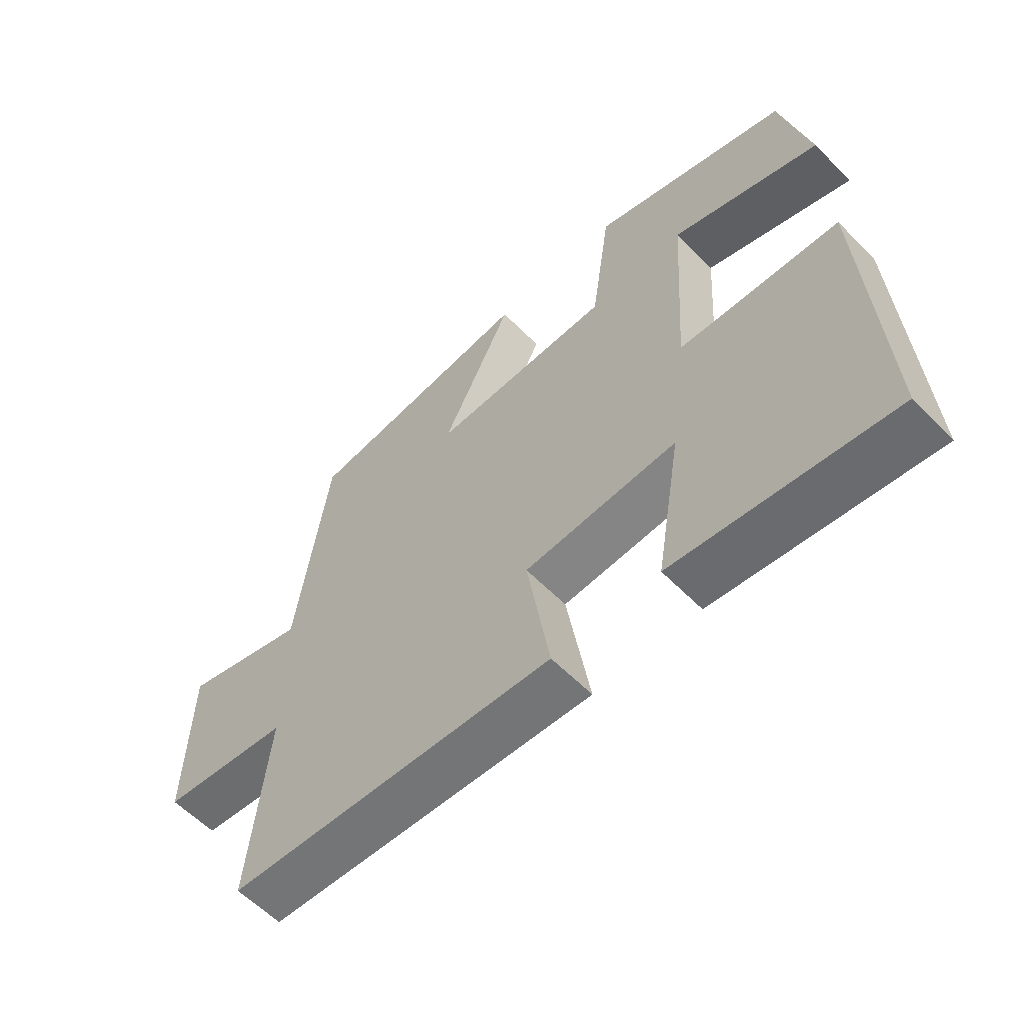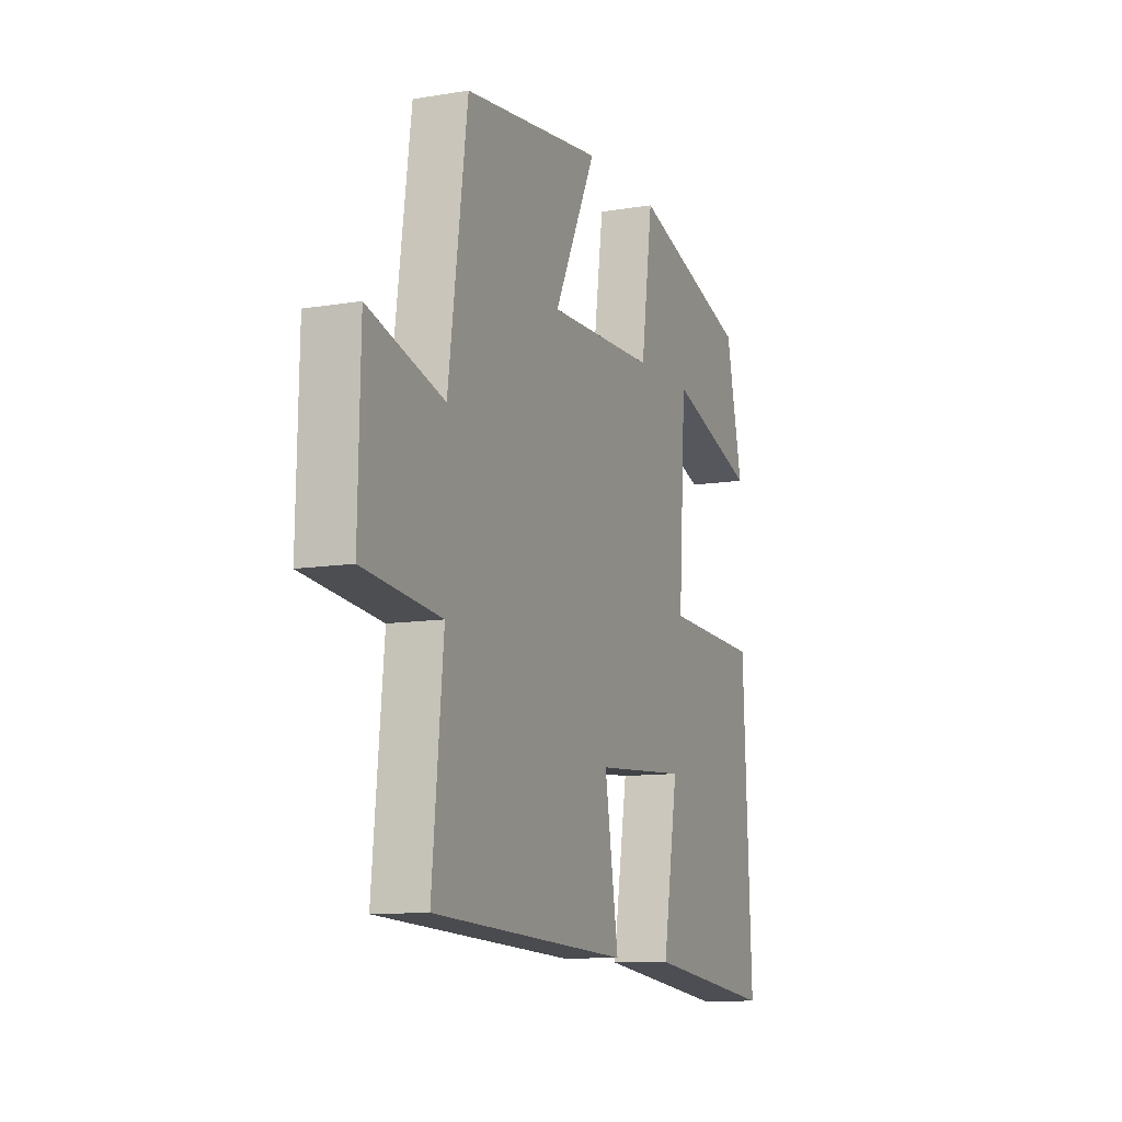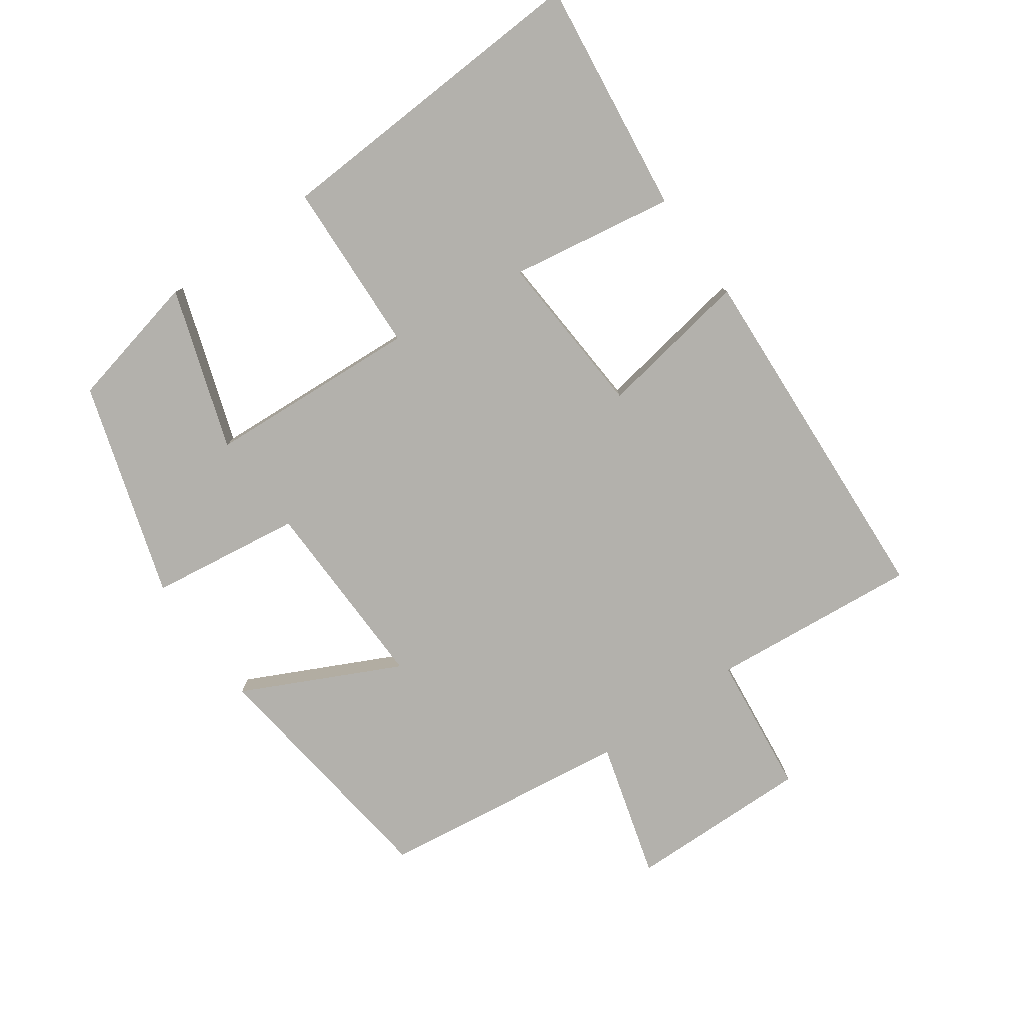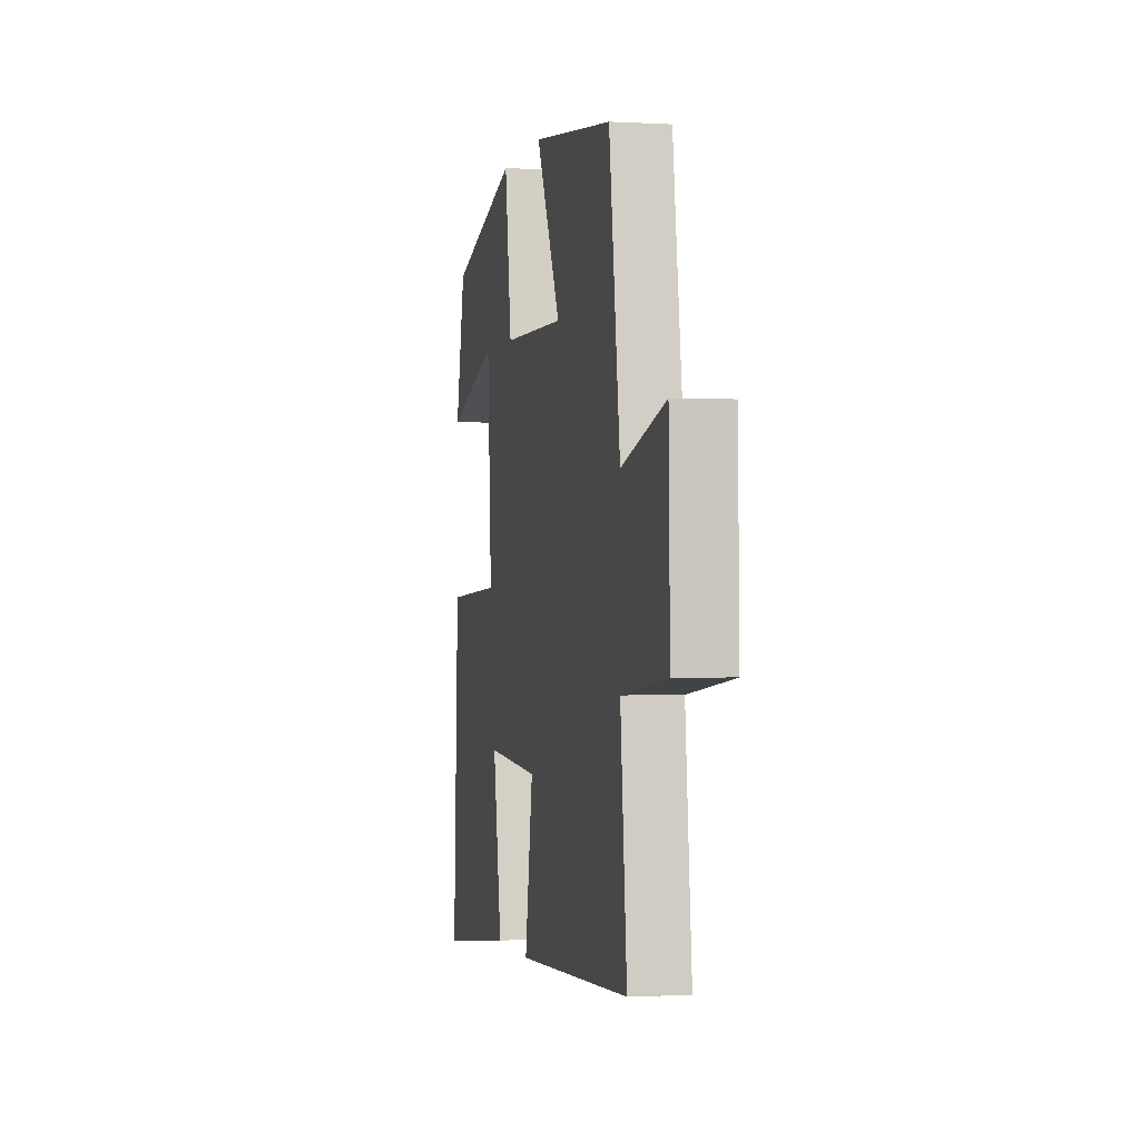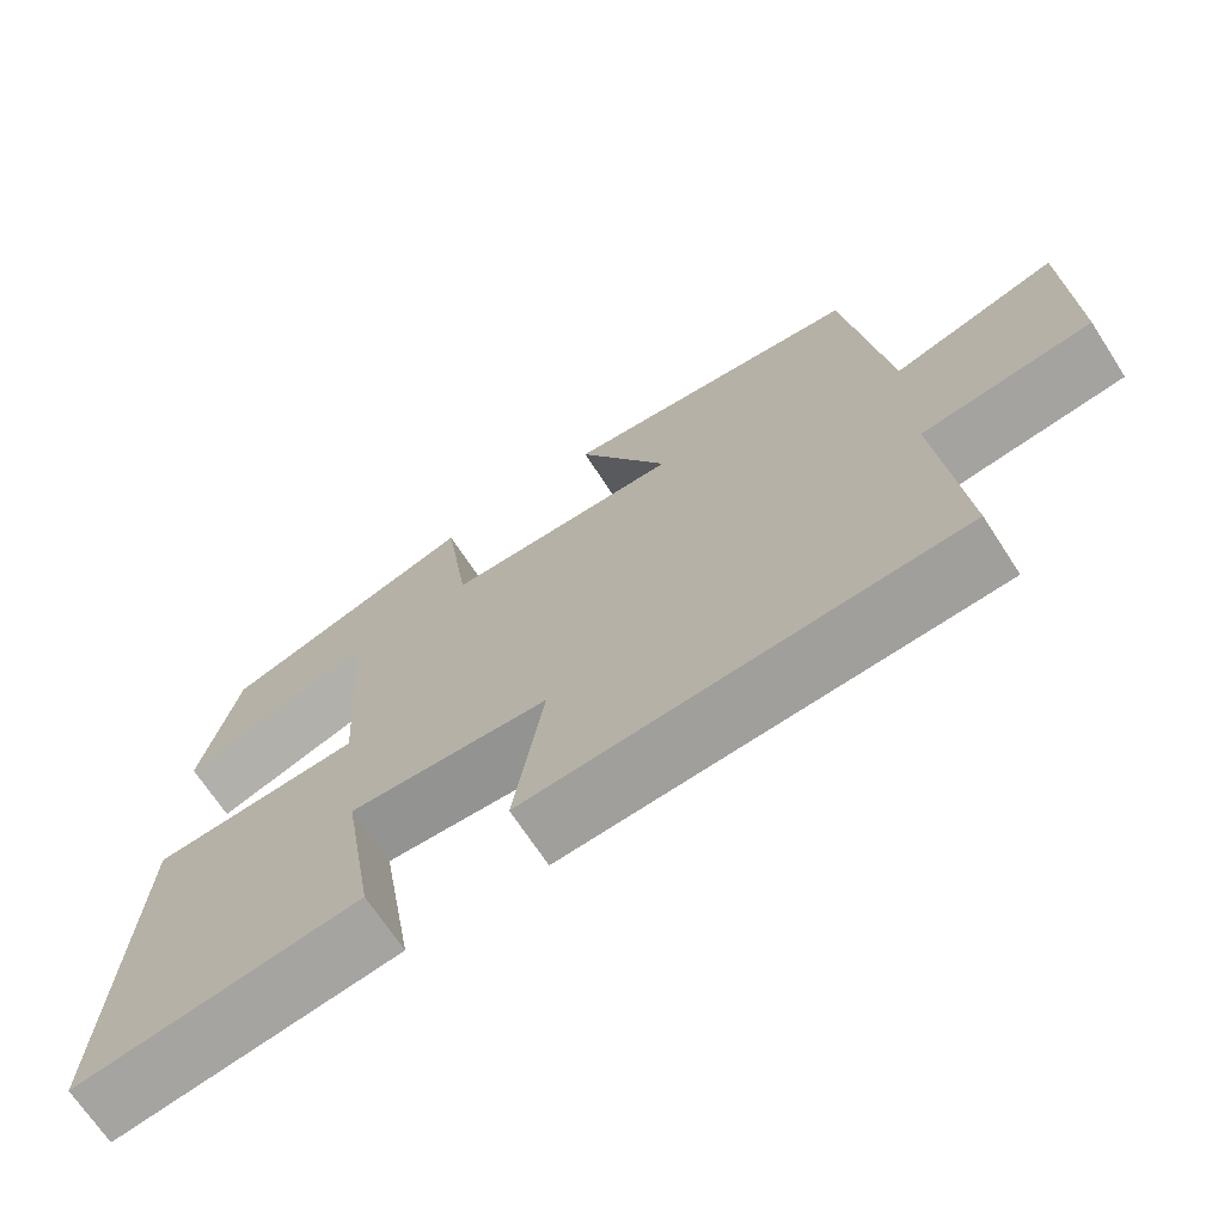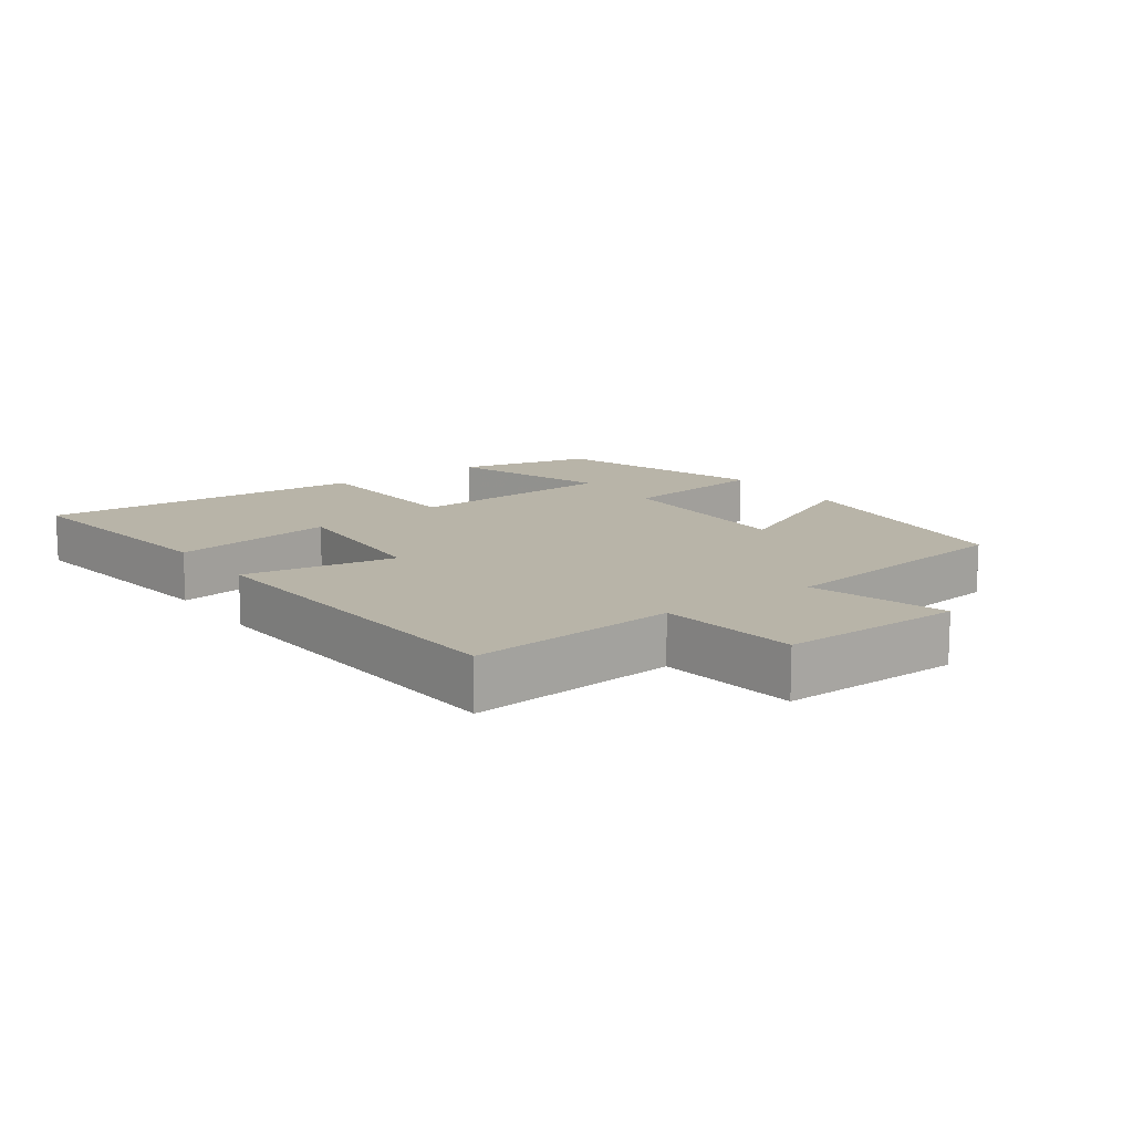
<metadata>
{"format":"obj","ext":"obj","renderer":"f3d","projection":"perspective","resolution":1024,"background":"white","views":[{"elev":-59.0,"azim":43.9,"up":"+Z"},{"elev":-10.7,"azim":-67.5,"up":"+Z"},{"elev":-79.1,"azim":125.5,"up":"+Y"},{"elev":-0.8,"azim":-102.3,"up":"+Z"},{"elev":-69.1,"azim":-147.0,"up":"+Z"},{"elev":13.0,"azim":-125.7,"up":"+Y"}]}
</metadata>
<code>
v -0.53 0.07 -0.47
v -0.5 0.07 -0.159
v -0.709 0.07 -0.135
v -0.703 0.07 0.137
v -0.5 0.07 0.079
v -0.449 0.07 0.453
v -0.074 0.07 0.5
v -0.188 0.07 0.268
v 0.104 0.07 0.274
v 0.136 0.07 0.5
v 0.455 0.07 0.4
v 0.5 0.07 0.197
v 0.261 0.07 0.277
v 0.241 0.07 -0.041
v 0.5 0.07 -0.053
v 0.524 0.07 -0.544
v 0.173 0.07 -0.5
v 0.214 0.07 -0.255
v -0.034 0.07 -0.271
v 0.003 0.07 -0.5
v -0.53 0 -0.47
v -0.5 0 -0.159
v -0.709 0 -0.135
v -0.703 0 0.137
v -0.5 0 0.079
v -0.449 0 0.453
v -0.074 0 0.5
v -0.188 0 0.268
v 0.104 0 0.274
v 0.136 0 0.5
v 0.455 0 0.4
v 0.5 0 0.197
v 0.261 0 0.277
v 0.241 0 -0.041
v 0.5 0 -0.053
v 0.524 0 -0.544
v 0.173 0 -0.5
v 0.214 0 -0.255
v -0.034 0 -0.271
v 0.003 0 -0.5
f 19 20 1 2
f 18 19 2
f 15 16 17 18
f 14 15 18 2
f 13 14 2 3
f 10 11 12 13
f 9 10 13
f 8 9 13 3
f 5 6 7 8
f 5 8 3
f 3 4 5
f 22 21 40 39
f 22 39 38
f 38 37 36 35
f 22 38 35 34
f 23 22 34 33
f 33 32 31 30
f 33 30 29
f 23 33 29 28
f 28 27 26 25
f 23 28 25
f 25 24 23
f 1 21 22 2
f 2 22 23 3
f 3 23 24 4
f 4 24 25 5
f 5 25 26 6
f 6 26 27 7
f 7 27 28 8
f 8 28 29 9
f 9 29 30 10
f 10 30 31 11
f 11 31 32 12
f 12 32 33 13
f 13 33 34 14
f 14 34 35 15
f 15 35 36 16
f 16 36 37 17
f 17 37 38 18
f 18 38 39 19
f 19 39 40 20
f 20 40 21 1

</code>
